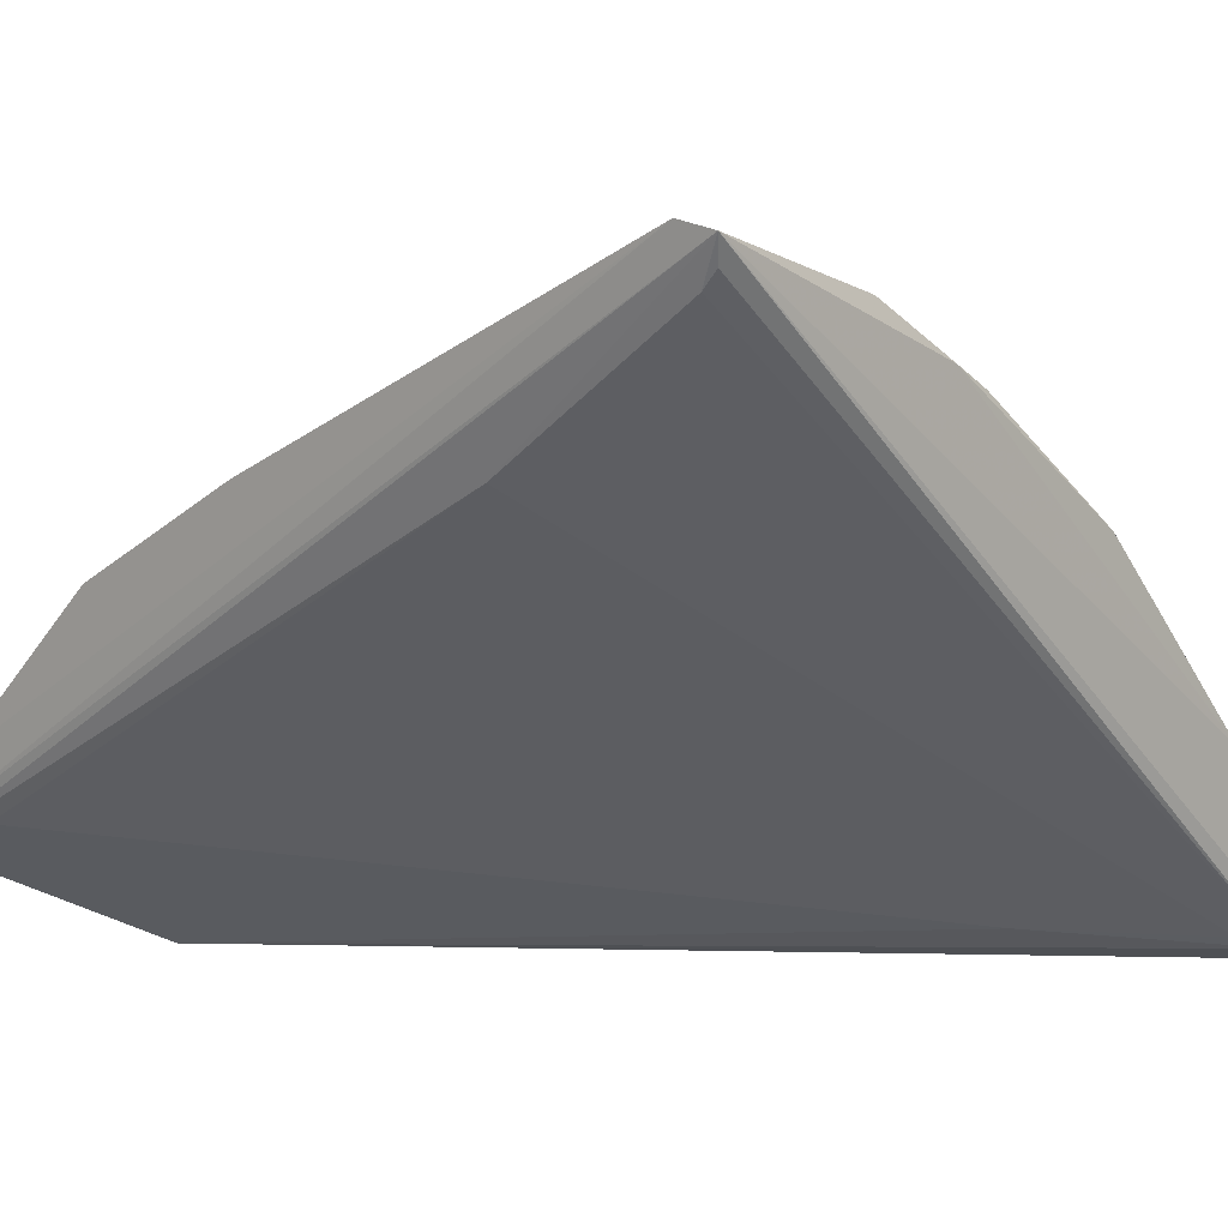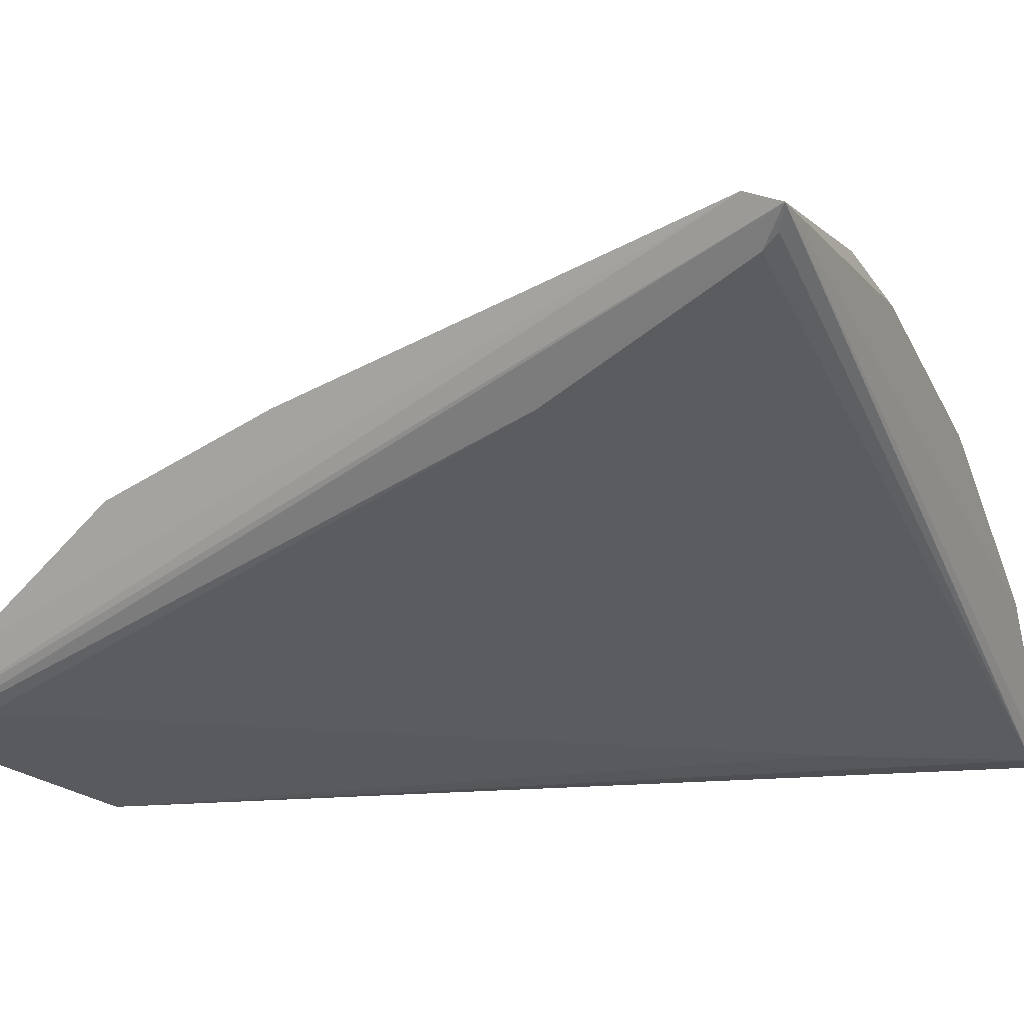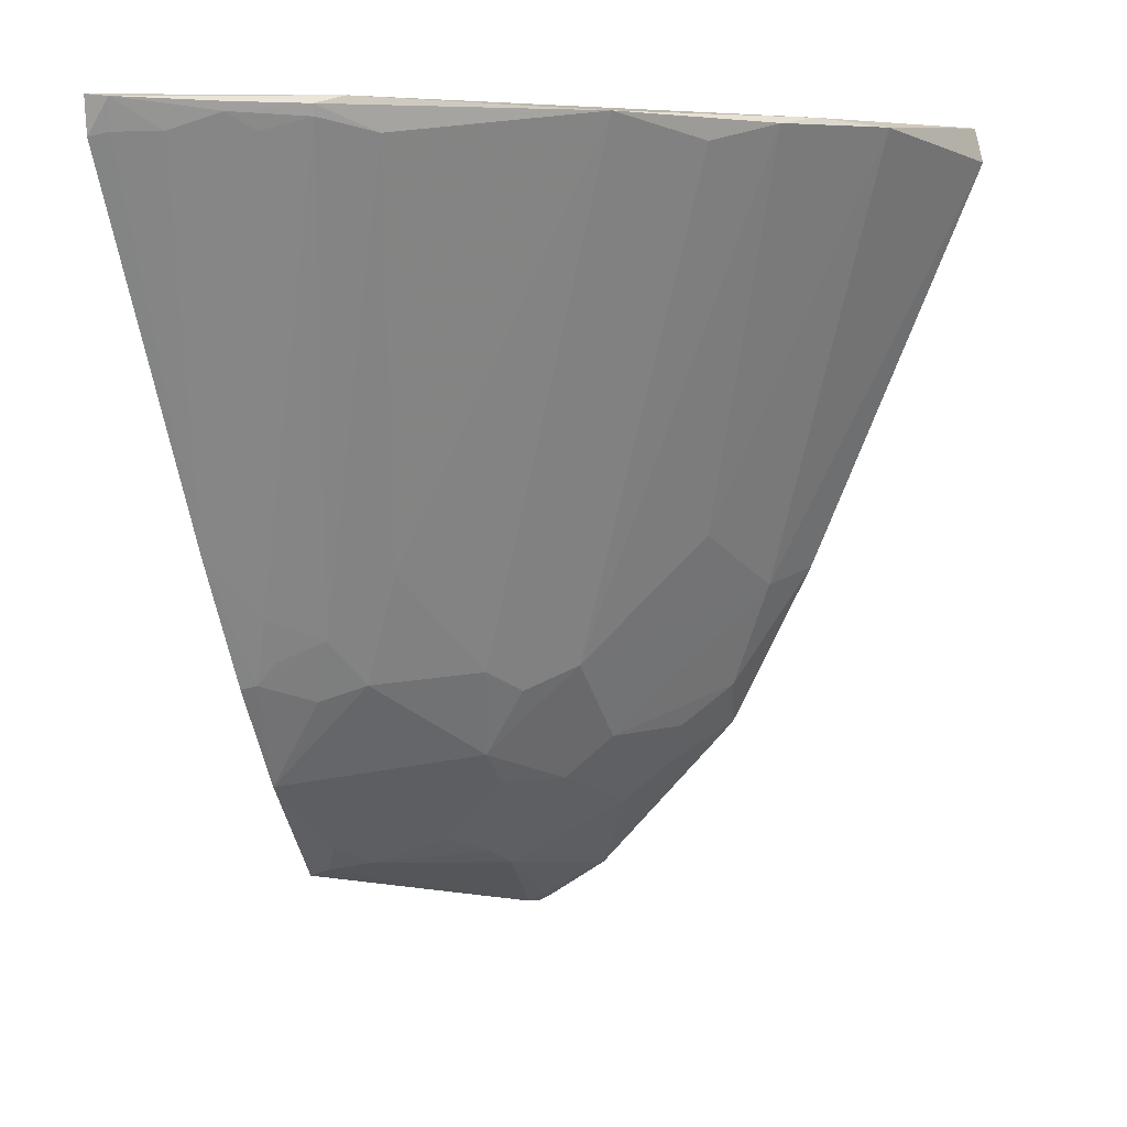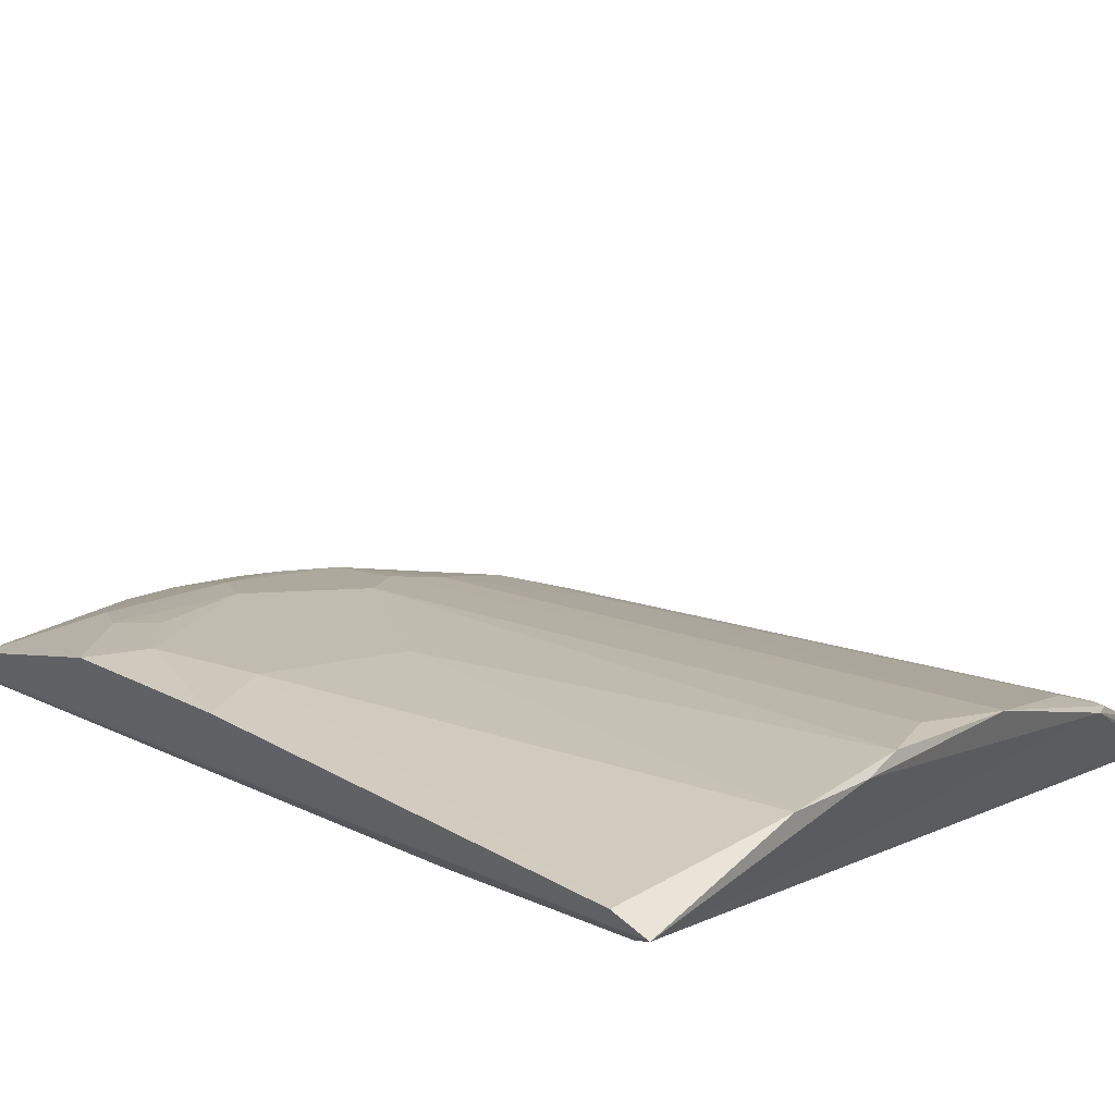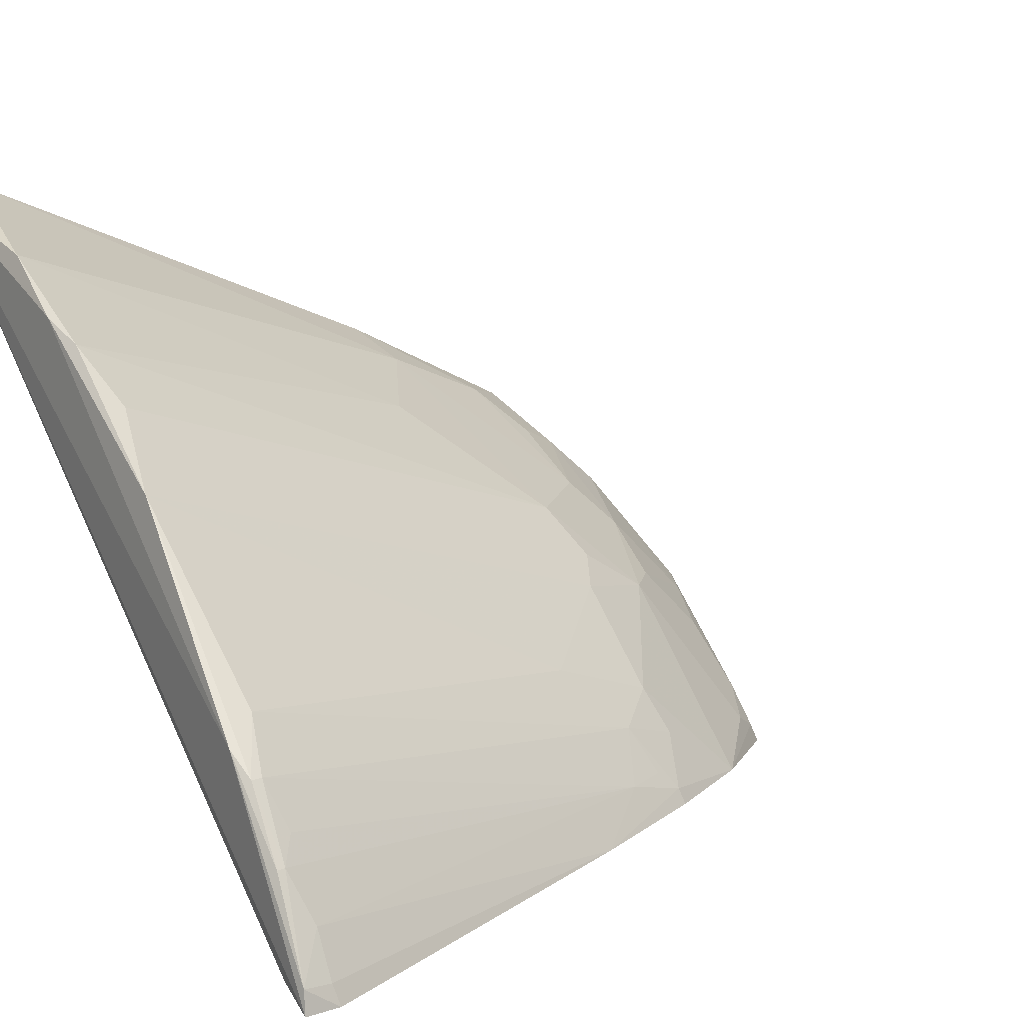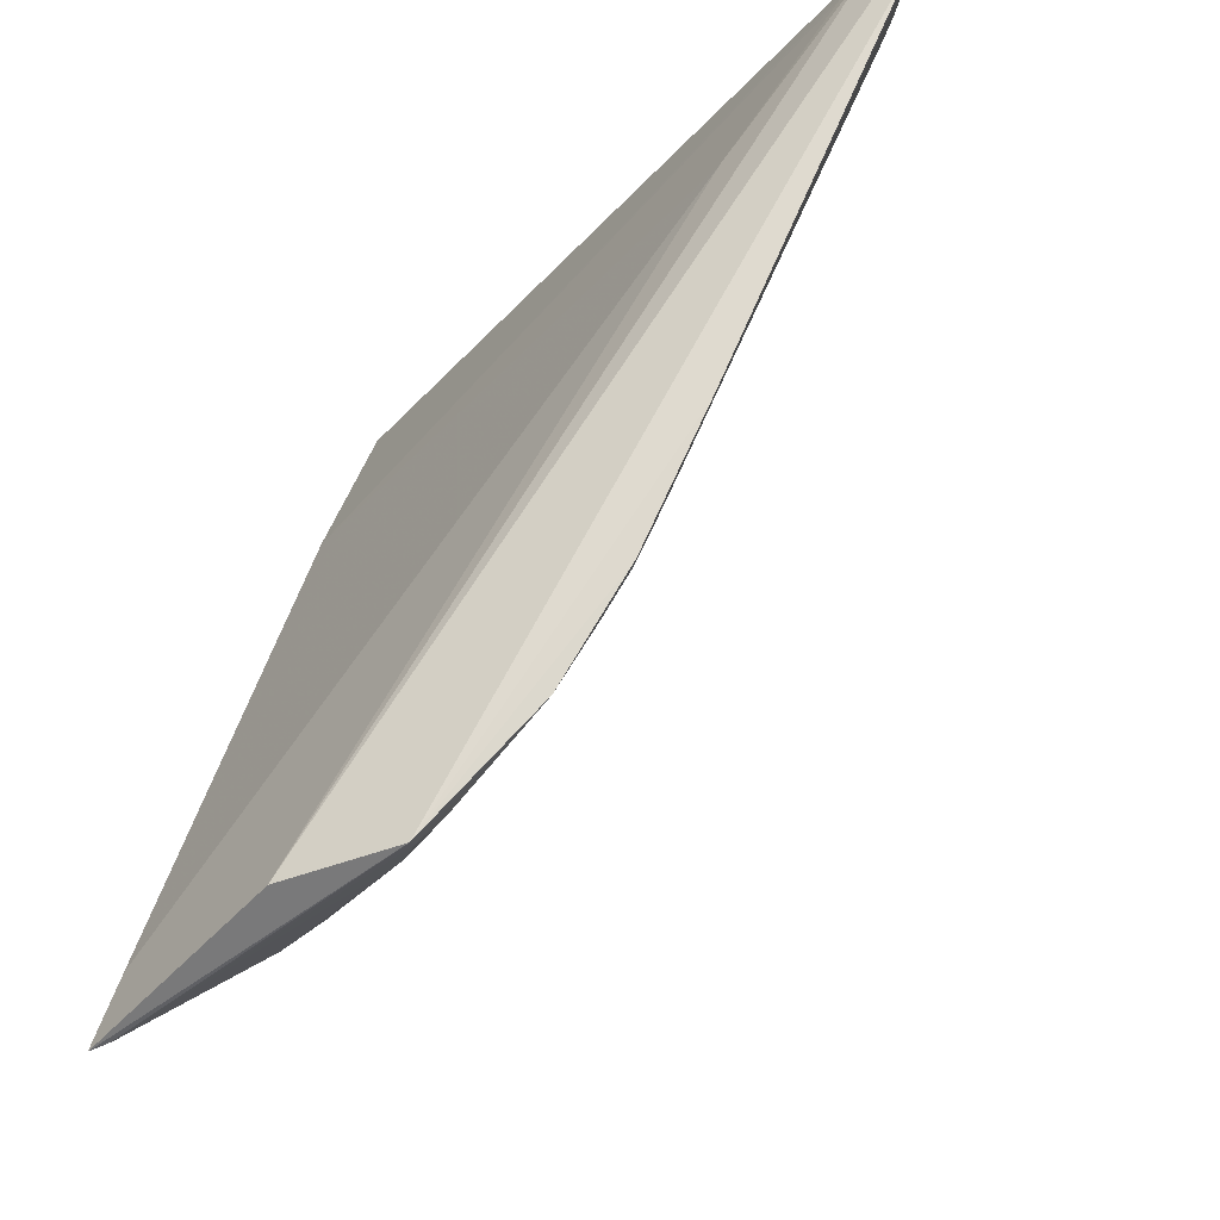
<metadata>
{"format":"obj","ext":"obj","renderer":"f3d","projection":"perspective","resolution":1024,"background":"white","views":[{"elev":6.0,"azim":-47.6,"up":"+Y"},{"elev":6.7,"azim":-62.5,"up":"+Y"},{"elev":6.0,"azim":113.7,"up":"+Z"},{"elev":52.6,"azim":-47.5,"up":"+Y"},{"elev":13.3,"azim":58.0,"up":"+Y"},{"elev":-28.3,"azim":20.1,"up":"+Z"}]}
</metadata>
<code>
v 0.06203 0.04887 0.07482
v 0.0705 0.03589 0.07471
v 0.04867 0.03548 0.02938
v 0.01891 0.04199 0.0156
v 0.01904 0.07595 0.07457
v 0.03304 0.03493 0.02069
v 0.05422 0.03814 0.04163
v 0.02012 0.06444 0.05945
v 0.02447 0.05602 0.0313
v 0.04138 0.03424 0.02157
v 0.05775 0.03799 0.06321
v 0.06655 0.04307 0.07375
v 0.05775 0.03567 0.04589
v 0.06764 0.03691 0.07449
v 0.01868 0.05796 0.03086
v 0.0393 0.05 0.03559
v 0.03204 0.04409 0.02239
v 0.01966 0.04382 0.02076
v 0.06048 0.05032 0.07263
v 0.06669 0.04308 0.07434
v 0.05326 0.03574 0.03677
v 0.07003 0.03574 0.07223
v 0.068 0.03986 0.07259
v 0.01975 0.07334 0.07304
v 0.06544 0.03768 0.07299
v 0.01882 0.07652 0.07219
v 0.02915 0.04435 0.02097
v 0.03196 0.04996 0.02824
v 0.03926 0.03811 0.02243
v 0.06343 0.04739 0.07352
v 0.0481 0.04259 0.03675
v 0.03978 0.06863 0.07394
v 0.07014 0.03737 0.07458
v 0.05281 0.03675 0.03701
v 0.06955 0.03703 0.07252
v 0.01973 0.07438 0.074
v 0.01875 0.04307 0.01624
v 0.02307 0.06229 0.04186
v 0.02037 0.04181 0.01589
v 0.02448 0.05162 0.0254
v 0.0364 0.05305 0.03719
v 0.04233 0.03668 0.02393
v 0.03635 0.04702 0.02841
v 0.06505 0.04446 0.07261
v 0.05039 0.06122 0.07429
v 0.06362 0.04742 0.07428
v 0.05115 0.04112 0.04005
v 0.03075 0.07319 0.07405
v 0.04978 0.03968 0.03567
v 0.01868 0.04744 0.01919
v 0.0216 0.05902 0.03416
v 0.01871 0.06401 0.04283
v 0.02021 0.0429 0.01651
v 0.04113 0.03553 0.02204
v 0.02305 0.05456 0.02824
v 0.03036 0.05305 0.03124
v 0.03903 0.04703 0.03086
v 0.03089 0.06046 0.04609
v 0.0363 0.04255 0.02394
v 0.04407 0.06527 0.07265
v 0.0422 0.04857 0.03722
v 0.04971 0.04552 0.04458
v 0.03662 0.06994 0.07444
v 0.05267 0.03811 0.03863
f 5 2 1
f 8 5 4
f 10 2 6
f 10 6 4
f 14 2 5
f 14 11 6
f 14 6 2
f 18 4 6
f 18 6 11
f 18 11 8
f 18 8 4
f 21 13 10
f 21 10 3
f 22 2 10
f 22 10 13
f 23 13 7
f 23 7 12
f 24 5 8
f 24 8 14
f 25 14 8
f 25 8 11
f 25 11 14
f 29 27 17
f 33 20 1
f 33 1 2
f 33 2 22
f 33 23 12
f 33 12 20
f 34 7 13
f 34 13 21
f 34 21 3
f 35 22 13
f 35 13 23
f 35 33 22
f 35 23 33
f 36 24 14
f 36 14 5
f 36 5 24
f 37 4 5
f 37 5 26
f 39 10 4
f 39 27 29
f 40 28 17
f 40 17 27
f 43 17 28
f 44 30 12
f 44 12 7
f 44 7 30
f 46 1 20
f 46 20 12
f 46 12 30
f 46 45 1
f 46 30 19
f 46 19 45
f 47 30 7
f 47 31 19
f 47 19 30
f 48 26 5
f 48 38 26
f 49 34 3
f 49 3 31
f 49 47 34
f 49 31 47
f 50 37 26
f 50 40 27
f 52 26 38
f 52 50 26
f 52 15 50
f 52 51 15
f 52 38 51
f 53 39 4
f 53 4 37
f 53 37 50
f 53 50 27
f 53 27 39
f 54 39 29
f 54 10 39
f 54 29 42
f 54 42 3
f 54 3 10
f 55 28 40
f 55 51 9
f 55 15 51
f 55 50 15
f 55 40 50
f 56 41 28
f 56 9 51
f 56 51 38
f 56 38 41
f 56 55 9
f 56 28 55
f 57 41 16
f 57 28 41
f 57 43 28
f 57 31 3
f 57 3 42
f 58 41 38
f 58 32 41
f 58 48 32
f 58 38 48
f 59 29 17
f 59 17 43
f 59 43 57
f 59 57 42
f 59 42 29
f 60 41 32
f 60 32 45
f 60 45 16
f 60 16 41
f 61 16 45
f 61 57 16
f 61 31 57
f 62 45 19
f 62 19 31
f 62 61 45
f 62 31 61
f 63 5 1
f 63 1 45
f 63 48 5
f 63 45 32
f 63 32 48
f 64 47 7
f 64 7 34
f 64 34 47

</code>
